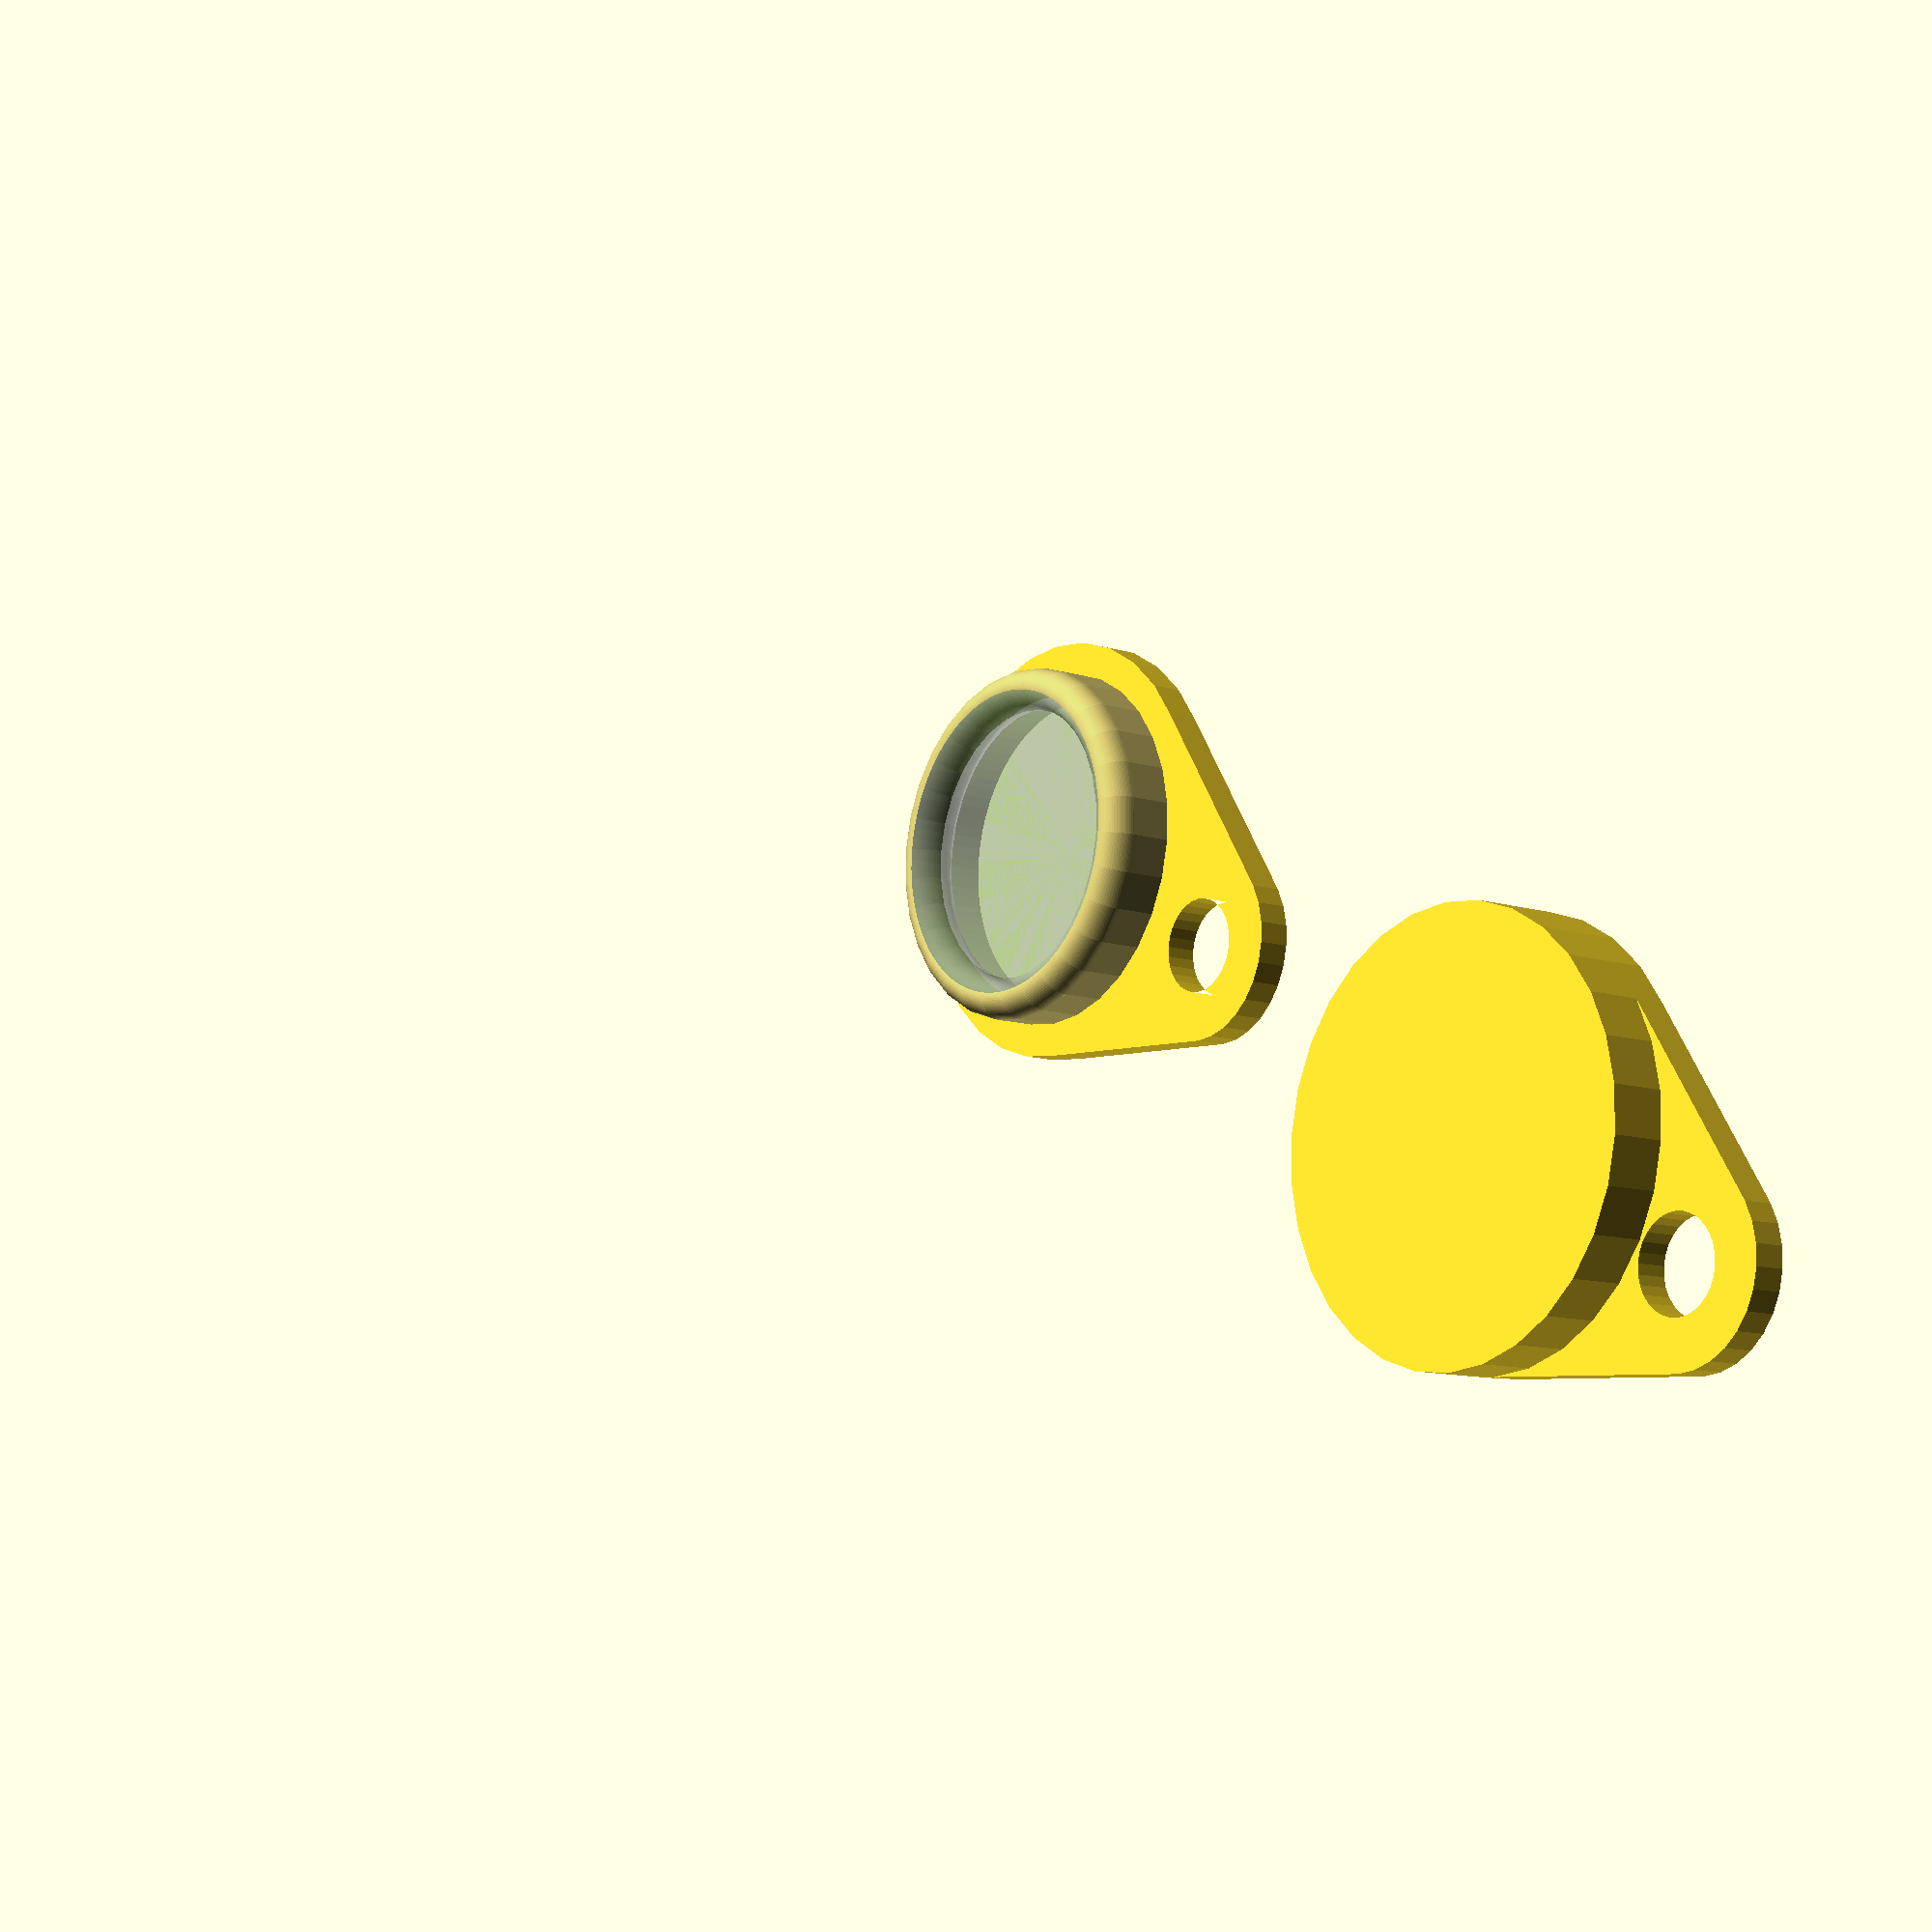
<openscad>
INNER_DIAMETER       = 25;
INNER_HEIGHT         =  5.5;
WALL_THICKNESS       =  0.8;
SCREW_CUBE_THICKNESS =  0.8*2;
SCREW_STEP           =  1.5;
SCREW_HEAD_HEIGHT    =  2;
CAP_HEIGHT           =  5.5;
SCREW_HEAD_WIDTH     = 32;
CHAMFER              =  0.75;


TURNS = INNER_HEIGHT / SCREW_STEP;
FN = $preview? 180/6 : 180/2;
ANGLE_STEP = 360 / FN;
ANGLE_MAX = TURNS*360;

PLAY= 0.35;

$fn = FN;

module screw_el(angle, extra=0) {
    z = INNER_HEIGHT / ANGLE_MAX * angle;
    //echo(angle, z);
    translate([0, 0, z])
    rotate([0, 0, angle])
    translate([INNER_DIAMETER/2, 0, 0])
    rotate([0, 45, 0])
    cube(SCREW_CUBE_THICKNESS + extra*2, center=true);
}

module screw_envelope() {
    r = SCREW_CUBE_THICKNESS;
    diameter = INNER_DIAMETER + SCREW_CUBE_THICKNESS*2 -PLAY*2.8;
    translate([0, 0, INNER_HEIGHT - r])
    rotate_extrude(convexity=10)
    translate([diameter/2 - r, 0, 0])
    circle(r=r, $fn=60);
    
    cylinder(d=diameter, h=INNER_HEIGHT - r);
}

module head_0(with_hole) {
    chamfer = $preview ? 0 : CHAMFER;
    screw_head_d = sqrt(5/4)*SCREW_HEAD_WIDTH - chamfer;    
    translate([0, 0, -WALL_THICKNESS+chamfer])
    minkowski() {
        if (!with_hole) {
            //cylinder(d=screw_head_d*1.1, h=SCREW_HEAD_HEIGHT*2 - 2*chamfer, $fn=6);
            cylinder(d=screw_head_d*.9, h=CAP_HEIGHT - 2*chamfer);
        }
        else {
            d = screw_head_d*.5 + 4 -2;
            difference() {
                hull() {
                    cylinder(d=screw_head_d*.9, h=SCREW_HEAD_HEIGHT - 2*chamfer);
                    translate([d, 0, 0])
                    cylinder(d=screw_head_d*.4, h=SCREW_HEAD_HEIGHT - 2*chamfer);
                }
                translate([d, 0, 0])
                cylinder(d=7, h=SCREW_HEAD_HEIGHT);
            }
        }
        if (!$preview)
        sphere(chamfer, $fn=6*2);
    }
}

module screw_0(h=INNER_HEIGHT, extra=0) {
    turns = h / SCREW_STEP;
    angle_max = turns*360;
    for (angle=[-180:ANGLE_STEP:angle_max + 360]) {
        hull() {
            screw_el(angle, extra=extra);
            screw_el(angle + ANGLE_STEP, extra=extra);
        }
    }
    cylinder(d=INNER_DIAMETER, h=INNER_HEIGHT);
}

module screw() {
    intersection() {
        if (!$preview)
            screw_0();
        screw_envelope();
%        screw_envelope();
    }
    head_0(true);
}

module inner_cut() {
    cylinder(d=INNER_DIAMETER -WALL_THICKNESS*2, h=INNER_HEIGHT*1.5, $fn=90);
}

module top_cut() {
    translate([0, 0, INNER_HEIGHT + INNER_DIAMETER])
    cube(INNER_DIAMETER*2, center=true);
}

module bottom_cut() {
    translate([0, 0, -INNER_DIAMETER])
    cube(INNER_DIAMETER*2, center=true);
}


module main() {
    difference() {
        screw();
        inner_cut();
        top_cut();
    }
}

module screw_cut() {
    difference() {
        union() {
            screw_0(h=SCREW_HEAD_HEIGHT, extra=PLAY);
            inner_cut();
        }
        bottom_cut();
    }
}

module cap() {
    r = WALL_THICKNESS;
    diameter = INNER_DIAMETER + WALL_THICKNESS*2;
    difference() {
        union() {
            translate([0, 0, CAP_HEIGHT - SCREW_HEAD_HEIGHT])
            head_0(true);
            head_0();
        }
        rotate([0, 0, 180])
        screw_cut();

        translate([0, 0, SCREW_HEAD_HEIGHT-r + WALL_THICKNESS*.4])
        rotate_extrude(convexity=10)
        translate([diameter/2 - r, 0, 0])
        circle(r=r, $fn=60);

        translate([0, 0, CAP_HEIGHT-r])
        rotate_extrude(convexity=10)
        translate([diameter/2 - r, 0, 0])
        circle(r=r*2, $fn=60);

    }
}

scale([1, 1, 1.2])
//translate([0, 0, CAP_HEIGHT+.8]) rotate([180, 0, 0])
translate([0, 0, WALL_THICKNESS])
main();


scale([1, 1, 1.2])
//translate([0, 0, CAP_HEIGHT]) rotate([180, 0, 0])
translate([SCREW_HEAD_WIDTH*1.75, 0, 0])
translate([0, 0, CAP_HEIGHT - SCREW_HEAD_HEIGHT + 1.2])
rotate([180, 0, 0])
cap();

//%translate([0, 0, INNER_HEIGHT]) rotate([180, 0, 0]) cap();

</openscad>
<views>
elev=191.1 azim=211.0 roll=127.2 proj=p view=wireframe
</views>
